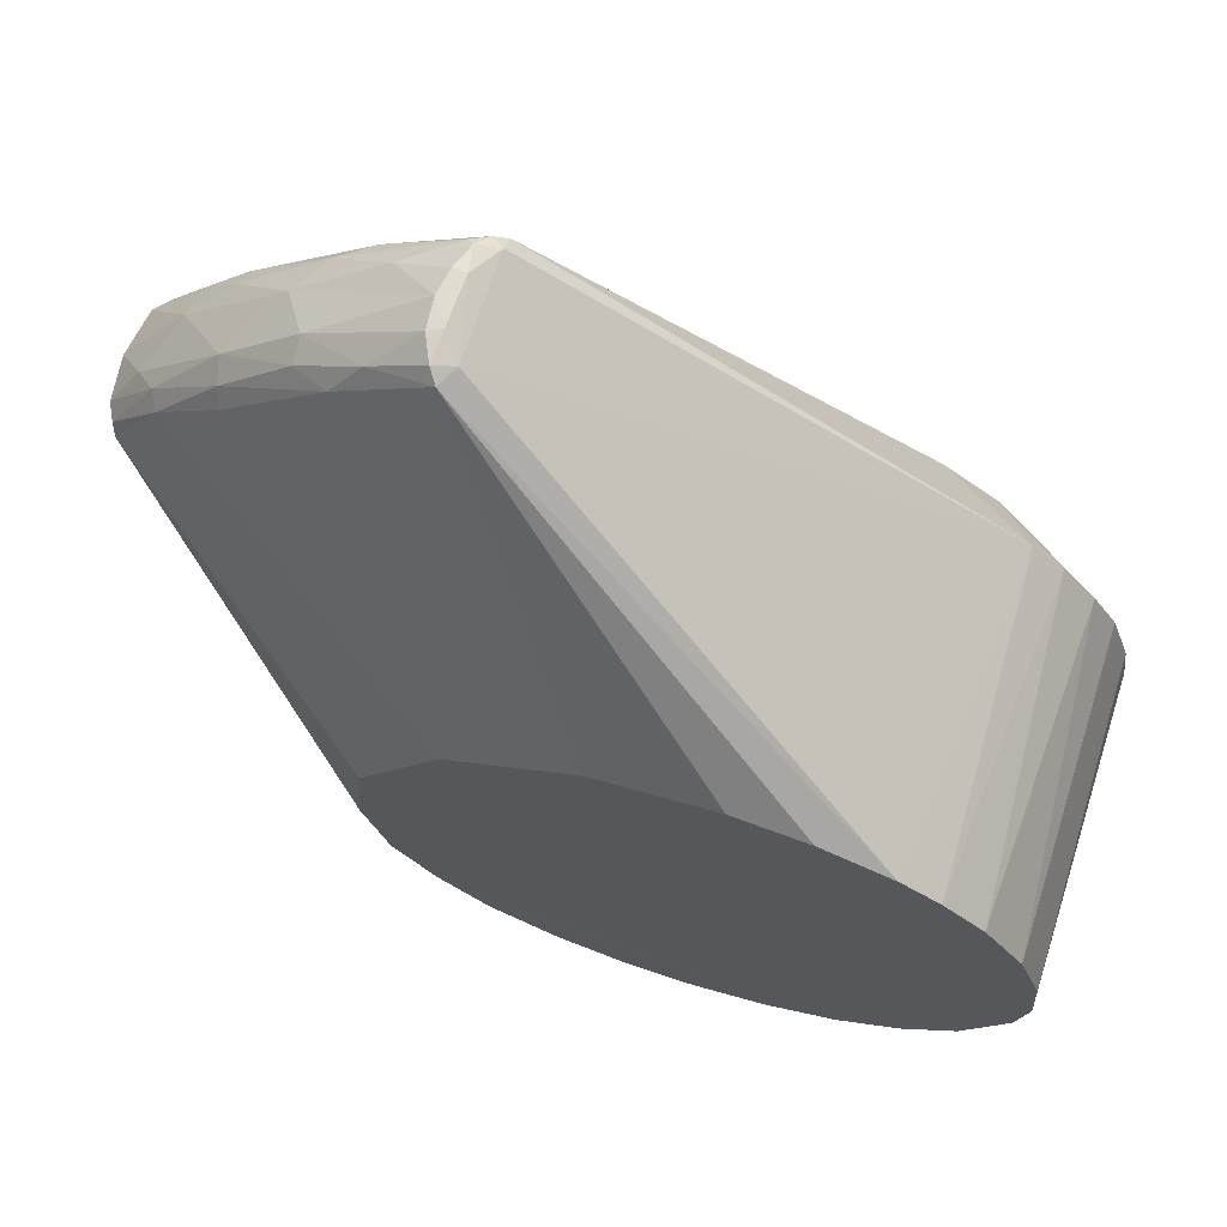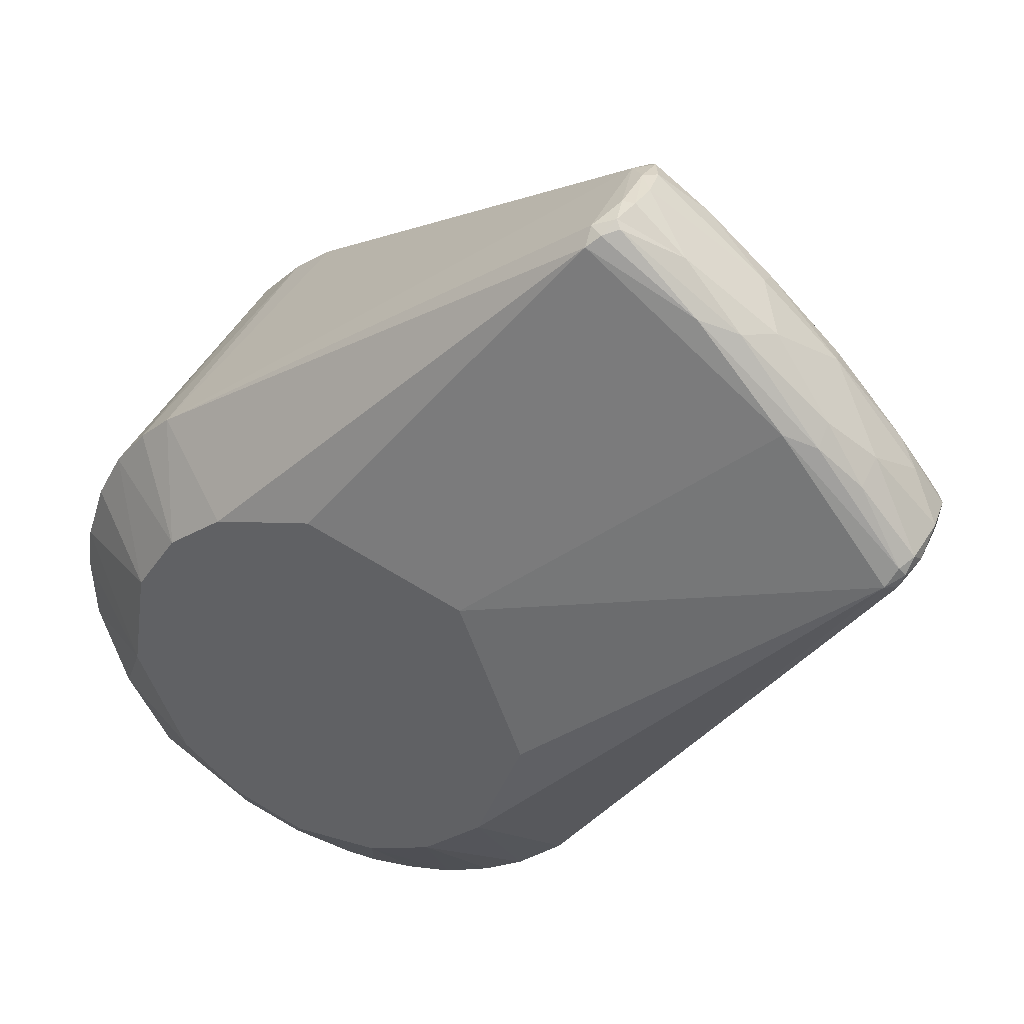
<metadata>
{"format":"obj","ext":"obj","renderer":"f3d","projection":"perspective","resolution":1024,"background":"white","views":[{"elev":70.2,"azim":-162.6,"up":"+Y"},{"elev":38.2,"azim":22.2,"up":"+Y"}]}
</metadata>
<code>
o node0_Part__Feature.003
v  -0.0004887 0.03083 0.1068
v  0.03109 -0.001497 0.1068
v  0.02205 0.02236 0.1068
v  -0.001018 -0.04403 0.05207
v  -0.002608 -0.04385 0.09667
v  -0.03531 -0.04074 0.08461
v  -0.01464 0.02696 0.1068
v  -0.02253 0.02071 0.1068
v  -0.0004887 0.03083 0.1068
v  0.08088 0.03731 0.09044
v  0.07907 0.03508 0.09449
v  0.03338 -0.02865 0.09668
v  0.08088 0.03731 0.09044
v  0.03338 -0.02865 0.09668
v  0.0808 0.03667 0.08232
v  0.03338 -0.02865 0.09668
v  0.03464 -0.02723 0.05212
v  0.0808 0.03667 0.08232
v  0.02775 -0.03428 0.05205
v  0.03464 -0.02723 0.05212
v  0.03338 -0.02865 0.09668
v  0.04377 -0.003468 0.052
v  0.04254 0.01207 0.052
v  0.07933 0.03702 0.07665
v  0.06678 0.05402 0.09439
v  0.05508 0.06746 0.09277
v  0.04994 0.06971 0.0949
v  -0.0004887 0.03083 0.1068
v  -0.02253 0.02071 0.1068
v  -0.03076 -0.003739 0.1068
v  -0.03076 -0.003739 0.1068
v  -0.02253 0.02071 0.1068
v  -0.02851 0.01143 0.1068
v  0.07764 0.03571 0.09599
v  0.02446 -0.01859 0.1068
v  0.03338 -0.02865 0.09668
v  0.02446 -0.01859 0.1068
v  0.01597 -0.02611 0.1068
v  0.02707 -0.03454 0.09677
v  0.07764 0.03571 0.09599
v  0.03338 -0.02865 0.09668
v  0.07907 0.03508 0.09449
v  0.07895 0.03831 0.0947
v  0.07764 0.03571 0.09599
v  0.0798 0.03706 0.09411
v  0.02205 0.02236 0.1068
v  0.0623 0.05588 0.09582
v  0.03526 0.07753 0.09606
v  -0.002946 0.04382 0.052
v  0.03695 0.07938 0.07667
v  0.01371 0.04201 0.052
v  -0.03531 -0.04074 0.08461
v  -0.04071 -0.0355 0.08471
v  -0.02997 -0.03219 0.05204
v  -0.03531 -0.04074 0.08461
v  -0.03643 -0.0395 0.08908
v  -0.03789 -0.03799 0.08973
v  -0.03643 -0.0395 0.08908
v  -0.03531 -0.04074 0.08461
v  -0.0112 -0.0423 0.09698
v  -0.002608 -0.04385 0.09667
v  -0.0112 -0.0423 0.09698
v  -0.03531 -0.04074 0.08461
v  -0.01178 -0.04241 0.05205
v  -0.001018 -0.04403 0.05207
v  -0.03531 -0.04074 0.08461
v  0.002013 -0.04383 0.0968
v  -0.001018 -0.04403 0.05207
v  0.008517 -0.04326 0.05211
v  0.008517 -0.04326 0.05211
v  0.01826 -0.04013 0.0521
v  0.01498 -0.04123 0.09684
v  0.002013 -0.04383 0.0968
v  -0.002608 -0.04385 0.09667
v  -0.001018 -0.04403 0.05207
v  -0.0112 -0.0423 0.09698
v  -0.002608 -0.04385 0.09667
v  -0.005273 -0.03034 0.1068
v  0.006889 -0.02991 0.1068
v  0.01498 -0.04123 0.09684
v  0.01597 -0.02611 0.1068
v  0.01498 -0.04123 0.09684
v  0.02153 -0.03827 0.09669
v  0.01597 -0.02611 0.1068
v  0.01826 -0.04013 0.0521
v  0.02153 -0.03827 0.09669
v  0.01498 -0.04123 0.09684
v  0.08036 0.03908 0.09251
v  0.07306 0.05035 0.08856
v  0.07262 0.04868 0.09315
v  0.08088 0.03731 0.09044
v  0.0808 0.03667 0.08232
v  0.08131 0.03972 0.08582
v  -0.0004887 0.03083 0.1068
v  0.02205 0.02236 0.1068
v  0.03526 0.07753 0.09606
v  0.03109 -0.001497 0.1068
v  0.07764 0.03571 0.09599
v  0.02205 0.02236 0.1068
v  0.01597 -0.02611 0.1068
v  0.02153 -0.03827 0.09669
v  0.02707 -0.03454 0.09677
v  0.03109 -0.001497 0.1068
v  0.02446 -0.01859 0.1068
v  0.07764 0.03571 0.09599
v  0.04059 -0.01724 0.05204
v  0.04377 -0.003468 0.052
v  0.07933 0.03702 0.07665
v  0.03695 0.07938 0.07667
v  -0.002946 0.04382 0.052
v  -0.01327 0.04187 0.052
v  0.03695 0.07938 0.07667
v  -0.01327 0.04187 0.052
v  -0.0232 0.03747 0.05209
v  -0.02749 0.0342 0.09675
v  -0.0232 0.03747 0.05209
v  -0.02876 0.03333 0.05211
v  0.03518 0.07945 0.09383
v  0.03818 0.08048 0.09282
v  0.03754 0.08096 0.08927
v  0.07933 0.03702 0.07665
v  0.04254 0.01207 0.052
v  0.03115 0.03121 0.05199
v  0.03115 0.03121 0.05199
v  0.07297 0.04706 0.07731
v  0.07933 0.03702 0.07665
v  -0.02851 0.01143 0.1068
v  -0.04296 0.009041 0.09682
v  -0.03076 -0.003739 0.1068
v  -0.03789 -0.03799 0.08973
v  -0.03967 -0.03627 0.08883
v  -0.03531 -0.04074 0.08461
v  -0.03701 -0.02388 0.05207
v  -0.04071 -0.0355 0.08471
v  -0.04272 -0.01044 0.05206
v  -0.01178 -0.04241 0.05205
v  -0.03531 -0.04074 0.08461
v  -0.02147 -0.03837 0.052
v  -0.03076 -0.003739 0.1068
v  -0.02389 -0.01935 0.1068
v  -0.01571 -0.02625 0.1068
v  -0.02389 -0.01935 0.1068
v  -0.03901 -0.01873 0.09757
v  -0.03789 -0.03799 0.08973
v  -0.02389 -0.01935 0.1068
v  -0.03076 -0.003739 0.1068
v  -0.03901 -0.01873 0.09757
v  -0.0112 -0.0423 0.09698
v  -0.01996 -0.03875 0.09717
v  -0.03643 -0.0395 0.08908
v  0.08088 0.03731 0.09044
v  0.08036 0.03908 0.09251
v  0.0798 0.03706 0.09411
v  0.03526 0.07753 0.09606
v  -0.01464 0.02696 0.1068
v  -0.0004887 0.03083 0.1068
v  0.0771 0.04522 0.08217
v  0.08087 0.03911 0.07998
v  0.0742 0.04787 0.07966
v  0.06435 0.05796 0.0783
v  0.0742 0.04787 0.07966
v  0.07297 0.04706 0.07731
v  0.05508 0.06746 0.09277
v  0.04669 0.07546 0.0906
v  0.03897 0.07964 0.09369
v  0.03897 0.07964 0.09369
v  0.04994 0.06971 0.0949
v  0.05508 0.06746 0.09277
v  0.0798 0.03706 0.09411
v  0.07764 0.03571 0.09599
v  0.07907 0.03508 0.09449
v  0.07764 0.03571 0.09599
v  0.0623 0.05588 0.09582
v  0.02205 0.02236 0.1068
v  0.03815 0.08049 0.07836
v  0.03966 0.08109 0.08163
v  0.04576 0.07514 0.0784
v  0.01371 0.04201 0.052
v  0.03695 0.07938 0.07667
v  0.03115 0.03121 0.05199
v  0.03695 0.07938 0.07667
v  0.04967 0.0698 0.07664
v  0.03115 0.03121 0.05199
v  0.06381 0.05581 0.07644
v  0.07297 0.04706 0.07731
v  0.03115 0.03121 0.05199
v  0.03694 0.07898 0.09503
v  0.03818 0.08048 0.09282
v  0.03518 0.07945 0.09383
v  0.04994 0.06971 0.0949
v  0.03897 0.07964 0.09369
v  0.03694 0.07898 0.09503
v  0.04994 0.06971 0.0949
v  0.03694 0.07898 0.09503
v  0.03526 0.07753 0.09606
v  0.03526 0.07753 0.09606
v  0.03694 0.07898 0.09503
v  0.03518 0.07945 0.09383
v  -0.02749 0.0342 0.09675
v  0.03526 0.07753 0.09606
v  0.03518 0.07945 0.09383
v  -0.02876 0.03333 0.05211
v  -0.03188 0.03018 0.09671
v  -0.02749 0.0342 0.09675
v  -0.04296 0.009041 0.09682
v  -0.04327 0.008526 0.0521
v  -0.0439 0.002414 0.09665
v  -0.04296 0.009041 0.09682
v  -0.0439 0.002414 0.09665
v  -0.03076 -0.003739 0.1068
v  -0.03967 -0.03627 0.08883
v  -0.04071 -0.0355 0.08471
v  -0.03531 -0.04074 0.08461
v  -0.04403 -0.00162 0.05207
v  -0.0439 0.002414 0.09665
v  -0.04327 0.008526 0.0521
v  -0.04071 -0.0355 0.08471
v  -0.03701 -0.02388 0.05207
v  -0.02997 -0.03219 0.05204
v  -0.04403 -0.00162 0.05207
v  -0.04272 -0.01044 0.05206
v  -0.04071 -0.0355 0.08471
v  -0.02997 -0.03219 0.05204
v  -0.02147 -0.03837 0.052
v  -0.03531 -0.04074 0.08461
v  -0.005273 -0.03034 0.1068
v  -0.01996 -0.03875 0.09717
v  -0.0112 -0.0423 0.09698
v  -0.01571 -0.02625 0.1068
v  -0.01996 -0.03875 0.09717
v  -0.005273 -0.03034 0.1068
v  -0.03901 -0.01873 0.09757
v  -0.03967 -0.03627 0.08883
v  -0.03789 -0.03799 0.08973
v  0.008517 -0.04326 0.05211
v  0.01498 -0.04123 0.09684
v  0.008366 -0.04315 0.09661
v  0.008517 -0.04326 0.05211
v  0.008366 -0.04315 0.09661
v  0.002013 -0.04383 0.0968
v  0.002013 -0.04383 0.0968
v  -0.005273 -0.03034 0.1068
v  -0.002608 -0.04385 0.09667
v  0.08036 0.03908 0.09251
v  0.08131 0.03972 0.08582
v  0.07306 0.05035 0.08856
v  0.07262 0.04868 0.09315
v  0.06678 0.05402 0.09439
v  0.07895 0.03831 0.0947
v  0.08131 0.03972 0.08582
v  0.08087 0.03911 0.07998
v  0.0771 0.04522 0.08217
v  0.07764 0.03571 0.09599
v  0.07895 0.03831 0.0947
v  0.0623 0.05588 0.09582
v  0.04059 -0.01724 0.05204
v  0.08002 0.03631 0.07815
v  0.03464 -0.02723 0.05212
v  0.08087 0.03911 0.07998
v  0.0808 0.03667 0.08232
v  0.08002 0.03631 0.07815
v  0.08131 0.03972 0.08582
v  0.0808 0.03667 0.08232
v  0.08087 0.03911 0.07998
v  0.07933 0.03702 0.07665
v  0.08002 0.03631 0.07815
v  0.04059 -0.01724 0.05204
v  0.05476 0.06792 0.0791
v  0.06514 0.05911 0.08159
v  0.06435 0.05796 0.0783
v  0.05476 0.06792 0.0791
v  0.0548 0.06928 0.08241
v  0.06514 0.05911 0.08159
v  0.05508 0.06746 0.09277
v  0.06705 0.05624 0.09153
v  0.05868 0.06567 0.08835
v  0.03338 -0.02865 0.09668
v  0.02446 -0.01859 0.1068
v  0.02707 -0.03454 0.09677
v  0.07262 0.04868 0.09315
v  0.07895 0.03831 0.0947
v  0.08036 0.03908 0.09251
v  0.03818 0.08048 0.09282
v  0.03936 0.0811 0.08937
v  0.03754 0.08096 0.08927
v  -0.02749 0.0342 0.09675
v  0.03535 0.07985 0.07939
v  -0.0232 0.03747 0.05209
v  0.03518 0.07945 0.09383
v  0.03535 0.07985 0.07939
v  -0.02749 0.0342 0.09675
v  0.03518 0.07945 0.09383
v  0.03754 0.08096 0.08927
v  0.03535 0.07985 0.07939
v  0.03526 0.07753 0.09606
v  -0.02749 0.0342 0.09675
v  -0.01464 0.02696 0.1068
v  -0.03447 0.02753 0.05211
v  -0.03188 0.03018 0.09671
v  -0.02876 0.03333 0.05211
v  -0.03447 0.02753 0.05211
v  -0.03657 0.02447 0.09656
v  -0.03188 0.03018 0.09671
v  -0.04004 0.01848 0.05209
v  -0.03657 0.02447 0.09656
v  -0.03447 0.02753 0.05211
v  -0.04336 -0.006639 0.09682
v  -0.03967 -0.03627 0.08883
v  -0.03901 -0.01873 0.09757
v  -0.02389 -0.01935 0.1068
v  -0.03789 -0.03799 0.08973
v  -0.01571 -0.02625 0.1068
v  -0.01996 -0.03875 0.09717
v  -0.03789 -0.03799 0.08973
v  -0.03643 -0.0395 0.08908
v  -0.03789 -0.03799 0.08973
v  -0.01996 -0.03875 0.09717
v  -0.01571 -0.02625 0.1068
v  0.006889 -0.02991 0.1068
v  0.002013 -0.04383 0.0968
v  0.008366 -0.04315 0.09661
v  0.02446 -0.01859 0.1068
v  0.006889 -0.02991 0.1068
v  0.01597 -0.02611 0.1068
v  -0.005273 -0.03034 0.1068
v  0.006889 -0.02991 0.1068
v  -0.01571 -0.02625 0.1068
v  0.03109 -0.001497 0.1068
v  0.006889 -0.02991 0.1068
v  0.02446 -0.01859 0.1068
v  -0.01571 -0.02625 0.1068
v  0.006889 -0.02991 0.1068
v  -0.03076 -0.003739 0.1068
v  0.006889 -0.02991 0.1068
v  -0.005273 -0.03034 0.1068
v  0.002013 -0.04383 0.0968
v  0.02775 -0.03428 0.05205
v  0.02153 -0.03827 0.09669
v  0.01826 -0.04013 0.0521
v  0.02707 -0.03454 0.09677
v  0.02153 -0.03827 0.09669
v  0.02775 -0.03428 0.05205
v  0.08088 0.03731 0.09044
v  0.08131 0.03972 0.08582
v  0.08036 0.03908 0.09251
v  0.08088 0.03731 0.09044
v  0.0798 0.03706 0.09411
v  0.07907 0.03508 0.09449
v  0.0623 0.05588 0.09582
v  0.06678 0.05402 0.09439
v  0.04994 0.06971 0.0949
v  0.08002 0.03631 0.07815
v  0.0808 0.03667 0.08232
v  0.03464 -0.02723 0.05212
v  0.06514 0.05911 0.08159
v  0.0742 0.04787 0.07966
v  0.06435 0.05796 0.0783
v  0.0742 0.04787 0.07966
v  0.06514 0.05911 0.08159
v  0.0771 0.04522 0.08217
v  0.06705 0.05624 0.09153
v  0.07262 0.04868 0.09315
v  0.07306 0.05035 0.08856
v  0.04994 0.06971 0.0949
v  0.03526 0.07753 0.09606
v  0.0623 0.05588 0.09582
v  0.06381 0.05581 0.07644
v  0.04967 0.0698 0.07664
v  0.06435 0.05796 0.0783
v  0.06435 0.05796 0.0783
v  0.04967 0.0698 0.07664
v  0.05476 0.06792 0.0791
v  0.05476 0.06792 0.0791
v  0.04967 0.0698 0.07664
v  0.04576 0.07514 0.0784
v  0.05476 0.06792 0.0791
v  0.04576 0.07514 0.0784
v  0.0548 0.06928 0.08241
v  0.03966 0.08109 0.08163
v  0.0548 0.06928 0.08241
v  0.04576 0.07514 0.0784
v  0.05508 0.06746 0.09277
v  0.05868 0.06567 0.08835
v  0.04669 0.07546 0.0906
v  0.03999 0.08119 0.08577
v  0.04669 0.07546 0.0906
v  0.05868 0.06567 0.08835
v  0.03999 0.08119 0.08577
v  0.05868 0.06567 0.08835
v  0.0548 0.06928 0.08241
v  0.0548 0.06928 0.08241
v  0.03966 0.08109 0.08163
v  0.03999 0.08119 0.08577
v  -0.04296 0.009041 0.09682
v  -0.02851 0.01143 0.1068
v  -0.04009 0.01774 0.0969
v  0.07895 0.03831 0.0947
v  0.0798 0.03706 0.09411
v  0.08036 0.03908 0.09251
v  -0.0232 0.03747 0.05209
v  0.03535 0.07985 0.07939
v  0.03695 0.07938 0.07667
v  0.03535 0.07985 0.07939
v  0.03815 0.08049 0.07836
v  0.03695 0.07938 0.07667
v  0.03815 0.08049 0.07836
v  0.03785 0.08113 0.08257
v  0.03966 0.08109 0.08163
v  0.03785 0.08113 0.08257
v  0.03535 0.07985 0.07939
v  0.03754 0.08096 0.08927
v  0.03115 0.03121 0.05199
v  0.04967 0.0698 0.07664
v  0.06381 0.05581 0.07644
v  -0.03657 0.02447 0.09656
v  -0.04004 0.01848 0.05209
v  -0.04009 0.01774 0.0969
v  -0.04336 -0.006639 0.09682
v  -0.04071 -0.0355 0.08471
v  -0.03967 -0.03627 0.08883
v  -0.04336 -0.006639 0.09682
v  -0.03901 -0.01873 0.09757
v  -0.03076 -0.003739 0.1068
v  -0.0439 0.002414 0.09665
v  -0.04336 -0.006639 0.09682
v  -0.03076 -0.003739 0.1068
v  0.07262 0.04868 0.09315
v  0.06705 0.05624 0.09153
v  0.06678 0.05402 0.09439
v  0.05508 0.06746 0.09277
v  0.06678 0.05402 0.09439
v  0.06705 0.05624 0.09153
v  0.07895 0.03831 0.0947
v  0.06678 0.05402 0.09439
v  0.0623 0.05588 0.09582
v  0.0548 0.06928 0.08241
v  0.05868 0.06567 0.08835
v  0.06514 0.05911 0.08159
v  0.0771 0.04522 0.08217
v  0.07306 0.05035 0.08856
v  0.08131 0.03972 0.08582
v  0.07306 0.05035 0.08856
v  0.05868 0.06567 0.08835
v  0.06705 0.05624 0.09153
v  0.06514 0.05911 0.08159
v  0.07306 0.05035 0.08856
v  0.0771 0.04522 0.08217
v  0.03695 0.07938 0.07667
v  0.03815 0.08049 0.07836
v  0.04576 0.07514 0.0784
v  0.04669 0.07546 0.0906
v  0.03999 0.08119 0.08577
v  0.03936 0.0811 0.08937
v  -0.03188 0.03018 0.09671
v  -0.03657 0.02447 0.09656
v  -0.02253 0.02071 0.1068
v  -0.04009 0.01774 0.0969
v  -0.02851 0.01143 0.1068
v  -0.03657 0.02447 0.09656
v  -0.02253 0.02071 0.1068
v  -0.03657 0.02447 0.09656
v  -0.02851 0.01143 0.1068
v  0.03785 0.08113 0.08257
v  0.03754 0.08096 0.08927
v  0.03936 0.0811 0.08937
v  0.04967 0.0698 0.07664
v  0.03695 0.07938 0.07667
v  0.04576 0.07514 0.0784
v  0.08002 0.03631 0.07815
v  0.07933 0.03702 0.07665
v  0.08087 0.03911 0.07998
v  0.07933 0.03702 0.07665
v  0.07984 0.03863 0.07776
v  0.08087 0.03911 0.07998
v  0.07297 0.04706 0.07731
v  0.07984 0.03863 0.07776
v  0.07933 0.03702 0.07665
v  0.03694 0.07898 0.09503
v  0.03897 0.07964 0.09369
v  0.03818 0.08048 0.09282
v  0.04669 0.07546 0.0906
v  0.03818 0.08048 0.09282
v  0.03897 0.07964 0.09369
v  0.03936 0.0811 0.08937
v  0.03818 0.08048 0.09282
v  0.04669 0.07546 0.0906
v  -0.02749 0.0342 0.09675
v  -0.02253 0.02071 0.1068
v  -0.01464 0.02696 0.1068
v  0.01498 -0.04123 0.09684
v  0.006889 -0.02991 0.1068
v  0.008366 -0.04315 0.09661
v  0.03936 0.0811 0.08937
v  0.03999 0.08119 0.08577
v  0.03785 0.08113 0.08257
v  0.03785 0.08113 0.08257
v  0.03999 0.08119 0.08577
v  0.03966 0.08109 0.08163
v  0.03815 0.08049 0.07836
v  0.03535 0.07985 0.07939
v  0.03785 0.08113 0.08257
v  0.07297 0.04706 0.07731
v  0.06381 0.05581 0.07644
v  0.06435 0.05796 0.0783
v  -0.03188 0.03018 0.09671
v  -0.02253 0.02071 0.1068
v  -0.02749 0.0342 0.09675
v  -0.04009 0.01774 0.0969
v  -0.04004 0.01848 0.05209
v  -0.04296 0.009041 0.09682
v  -0.04327 0.008526 0.0521
v  -0.04296 0.009041 0.09682
v  -0.04004 0.01848 0.05209
v  0.06514 0.05911 0.08159
v  0.05868 0.06567 0.08835
v  0.07306 0.05035 0.08856
v  0.03338 -0.02865 0.09668
v  0.02707 -0.03454 0.09677
v  0.02775 -0.03428 0.05205
v  0.07297 0.04706 0.07731
v  0.0742 0.04787 0.07966
v  0.07984 0.03863 0.07776
v  0.08087 0.03911 0.07998
v  0.07984 0.03863 0.07776
v  0.0742 0.04787 0.07966
v  -0.04336 -0.006639 0.09682
v  -0.0439 0.002414 0.09665
v  -0.04403 -0.00162 0.05207
v  -0.04071 -0.0355 0.08471
v  -0.04336 -0.006639 0.09682
v  -0.04403 -0.00162 0.05207
v  -0.002946 0.04382 0.052
v  0.01371 0.04201 0.052
v  -0.02147 -0.03837 0.052
v  0.03464 -0.02723 0.05212
v  0.02775 -0.03428 0.05205
v  -0.02147 -0.03837 0.052
v  0.03115 0.03121 0.05199
v  0.04254 0.01207 0.052
v  -0.02147 -0.03837 0.052
v  0.04377 -0.003468 0.052
v  -0.02147 -0.03837 0.052
v  0.04254 0.01207 0.052
v  0.01826 -0.04013 0.0521
v  0.008517 -0.04326 0.05211
v  -0.02147 -0.03837 0.052
v  -0.03701 -0.02388 0.05207
v  -0.04272 -0.01044 0.05206
v  -0.02147 -0.03837 0.052
v  -0.02876 0.03333 0.05211
v  -0.0232 0.03747 0.05209
v  -0.02147 -0.03837 0.052
v  -0.03447 0.02753 0.05211
v  -0.02876 0.03333 0.05211
v  -0.02147 -0.03837 0.052
v  -0.04403 -0.00162 0.05207
v  -0.02147 -0.03837 0.052
v  -0.04272 -0.01044 0.05206
v  -0.001018 -0.04403 0.05207
v  -0.02147 -0.03837 0.052
v  0.008517 -0.04326 0.05211
v  0.02775 -0.03428 0.05205
v  0.01826 -0.04013 0.0521
v  -0.02147 -0.03837 0.052
v  -0.002946 0.04382 0.052
v  -0.02147 -0.03837 0.052
v  -0.01327 0.04187 0.052
v  0.03115 0.03121 0.05199
v  -0.02147 -0.03837 0.052
v  0.01371 0.04201 0.052
v  -0.04327 0.008526 0.0521
v  -0.02147 -0.03837 0.052
v  -0.04403 -0.00162 0.05207
v  -0.01178 -0.04241 0.05205
v  -0.02147 -0.03837 0.052
v  -0.001018 -0.04403 0.05207
v  0.04059 -0.01724 0.05204
v  -0.02147 -0.03837 0.052
v  0.04377 -0.003468 0.052
v  -0.01327 0.04187 0.052
v  -0.02147 -0.03837 0.052
v  -0.0232 0.03747 0.05209
v  -0.04004 0.01848 0.05209
v  -0.03447 0.02753 0.05211
v  -0.02147 -0.03837 0.052
v  -0.03701 -0.02388 0.05207
v  -0.02147 -0.03837 0.052
v  -0.02997 -0.03219 0.05204
v  0.04059 -0.01724 0.05204
v  0.03464 -0.02723 0.05212
v  -0.02147 -0.03837 0.052
v  -0.04327 0.008526 0.0521
v  -0.04004 0.01848 0.05209
v  -0.02147 -0.03837 0.052
v  -0.0004887 0.03083 0.1068
v  0.006889 -0.02991 0.1068
v  0.03109 -0.001497 0.1068
v  -0.03076 -0.003739 0.1068
v  0.006889 -0.02991 0.1068
v  -0.0004887 0.03083 0.1068
g <STL_BINARY>
f 1 2 3
f 4 5 6
f 7 8 9
f 10 11 12
f 13 14 15
f 16 17 18
f 19 20 21
f 22 23 24
f 25 26 27
f 28 29 30
f 31 32 33
f 34 35 36
f 37 38 39
f 40 41 42
f 43 44 45
f 46 47 48
f 49 50 51
f 52 53 54
f 55 56 57
f 58 59 60
f 61 62 63
f 64 65 66
f 67 68 69
f 70 71 72
f 73 74 75
f 76 77 78
f 79 80 81
f 82 83 84
f 85 86 87
f 88 89 90
f 91 92 93
f 94 95 96
f 97 98 99
f 100 101 102
f 103 104 105
f 106 107 108
f 109 110 111
f 112 113 114
f 115 116 117
f 118 119 120
f 121 122 123
f 124 125 126
f 127 128 129
f 130 131 132
f 133 134 135
f 136 137 138
f 139 140 141
f 142 143 144
f 145 146 147
f 148 149 150
f 151 152 153
f 154 155 156
f 157 158 159
f 160 161 162
f 163 164 165
f 166 167 168
f 169 170 171
f 172 173 174
f 175 176 177
f 178 179 180
f 181 182 183
f 184 185 186
f 187 188 189
f 190 191 192
f 193 194 195
f 196 197 198
f 199 200 201
f 202 203 204
f 205 206 207
f 208 209 210
f 211 212 213
f 214 215 216
f 217 218 219
f 220 221 222
f 223 224 225
f 226 227 228
f 229 230 231
f 232 233 234
f 235 236 237
f 238 239 240
f 241 242 243
f 244 245 246
f 247 248 249
f 250 251 252
f 253 254 255
f 256 257 258
f 259 260 261
f 262 263 264
f 265 266 267
f 268 269 270
f 271 272 273
f 274 275 276
f 277 278 279
f 280 281 282
f 283 284 285
f 286 287 288
f 289 290 291
f 292 293 294
f 295 296 297
f 298 299 300
f 301 302 303
f 304 305 306
f 307 308 309
f 310 311 312
f 313 314 315
f 316 317 318
f 319 320 321
f 322 323 324
f 325 326 327
f 328 329 330
f 331 332 333
f 334 335 336
f 337 338 339
f 340 341 342
f 343 344 345
f 346 347 348
f 349 350 351
f 352 353 354
f 355 356 357
f 358 359 360
f 361 362 363
f 364 365 366
f 367 368 369
f 370 371 372
f 373 374 375
f 376 377 378
f 379 380 381
f 382 383 384
f 385 386 387
f 388 389 390
f 391 392 393
f 394 395 396
f 397 398 399
f 400 401 402
f 403 404 405
f 406 407 408
f 409 410 411
f 412 413 414
f 415 416 417
f 418 419 420
f 421 422 423
f 424 425 426
f 427 428 429
f 430 431 432
f 433 434 435
f 436 437 438
f 439 440 441
f 442 443 444
f 445 446 447
f 448 449 450
f 451 452 453
f 454 455 456
f 457 458 459
f 460 461 462
f 463 464 465
f 466 467 468
f 469 470 471
f 472 473 474
f 475 476 477
f 478 479 480
f 481 482 483
f 484 485 486
f 487 488 489
f 490 491 492
f 493 494 495
f 496 497 498
f 499 500 501
f 502 503 504
f 505 506 507
f 508 509 510
f 511 512 513
f 514 515 516
f 517 518 519
f 520 521 522
f 523 524 525
f 526 527 528
f 529 530 531
f 532 533 534
f 535 536 537
f 538 539 540
f 541 542 543
f 544 545 546
f 547 548 549
f 550 551 552
f 553 554 555
f 556 557 558
f 559 560 561
f 562 563 564
f 565 566 567
f 568 569 570
f 571 572 573
f 574 575 576
f 577 578 579
f 580 581 582
f 583 584 585
f 586 587 588
f 589 590 591
f 592 593 594
f 595 596 597
f 598 599 600

</code>
